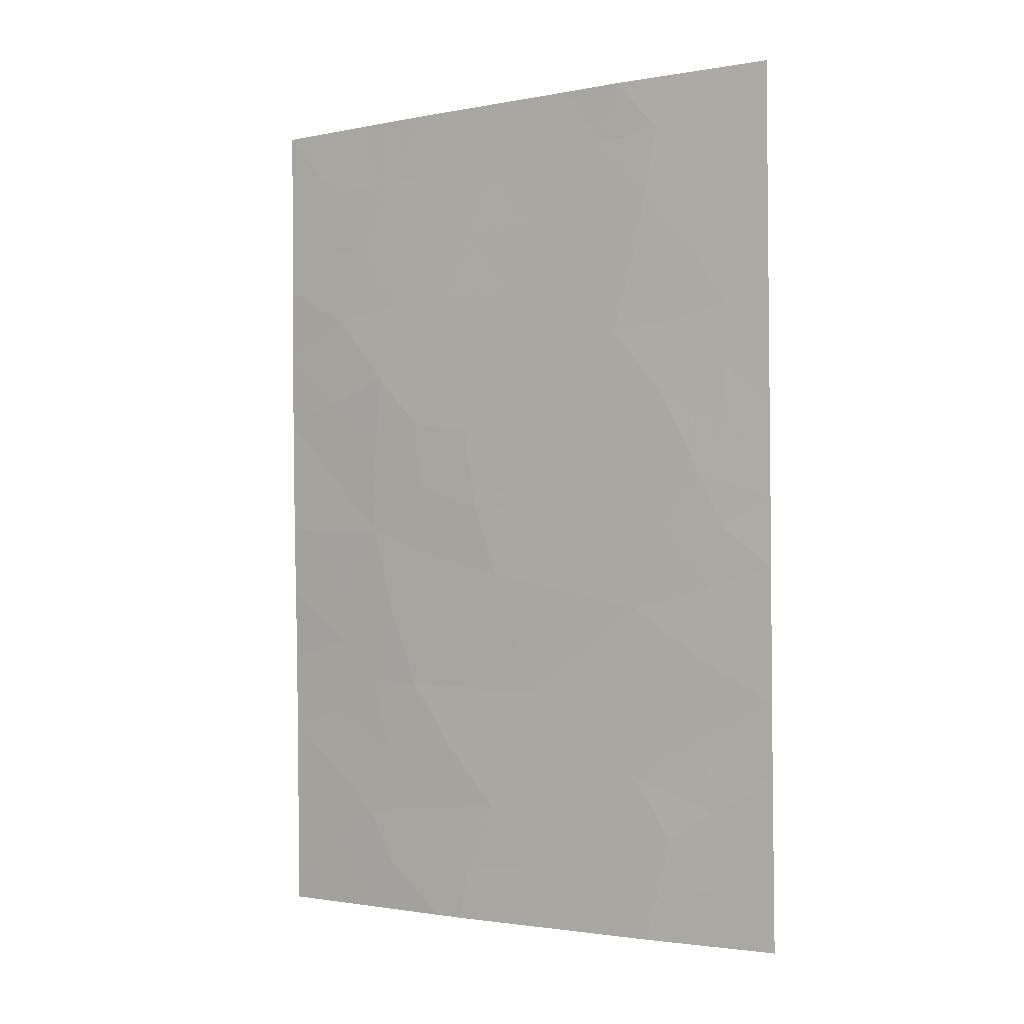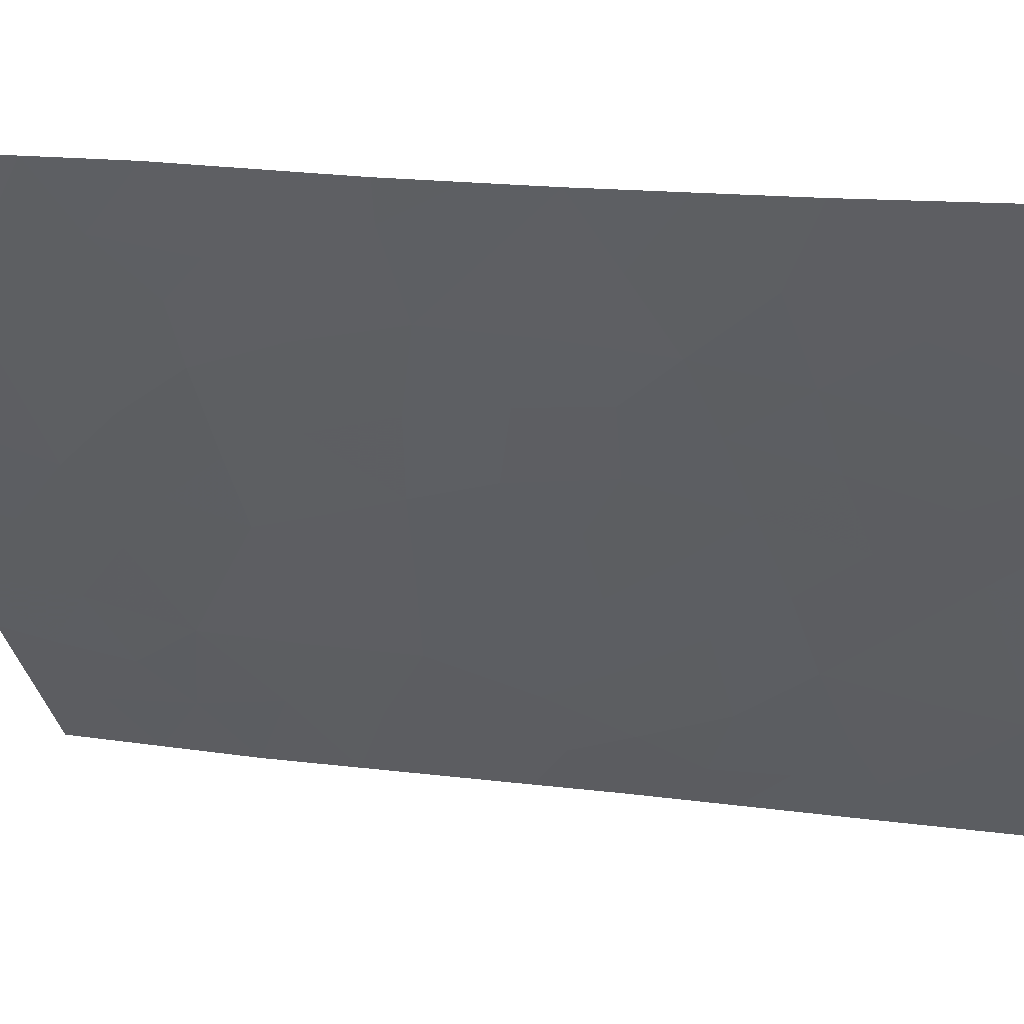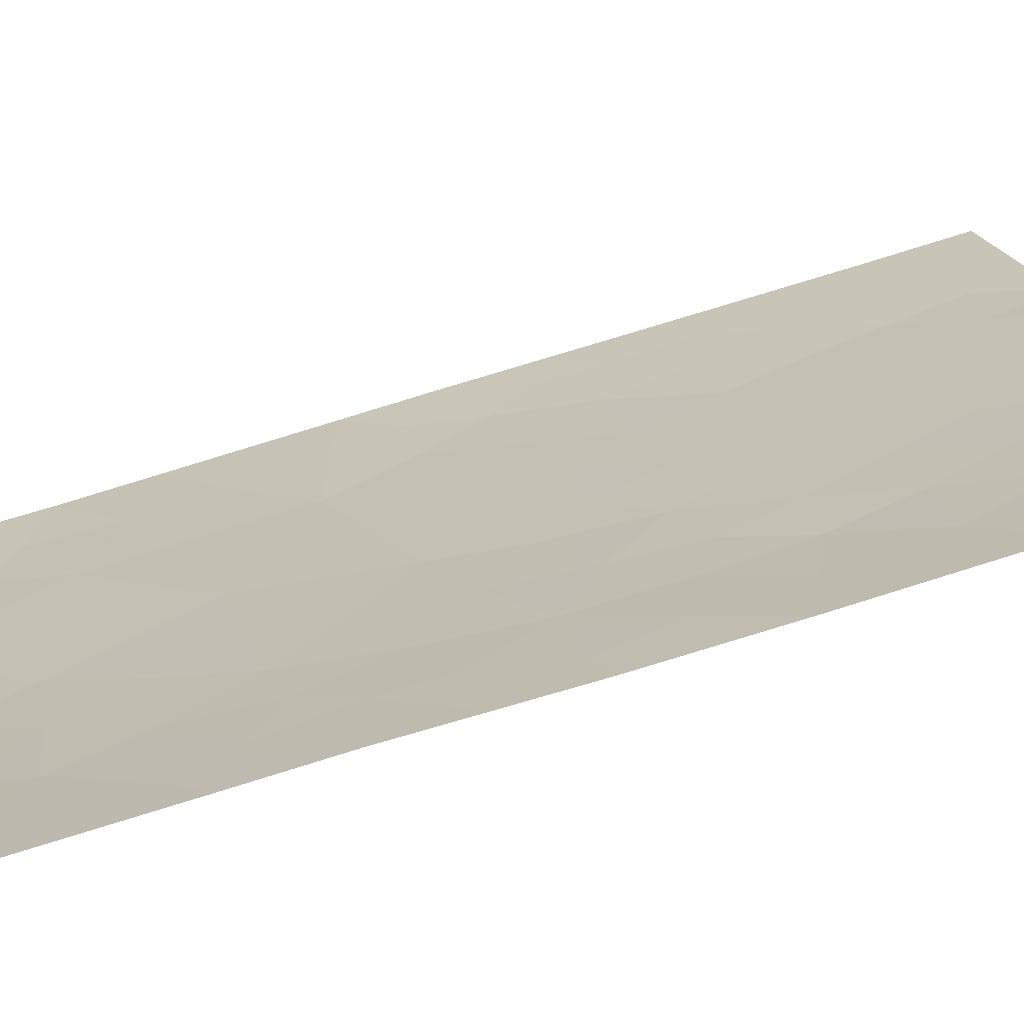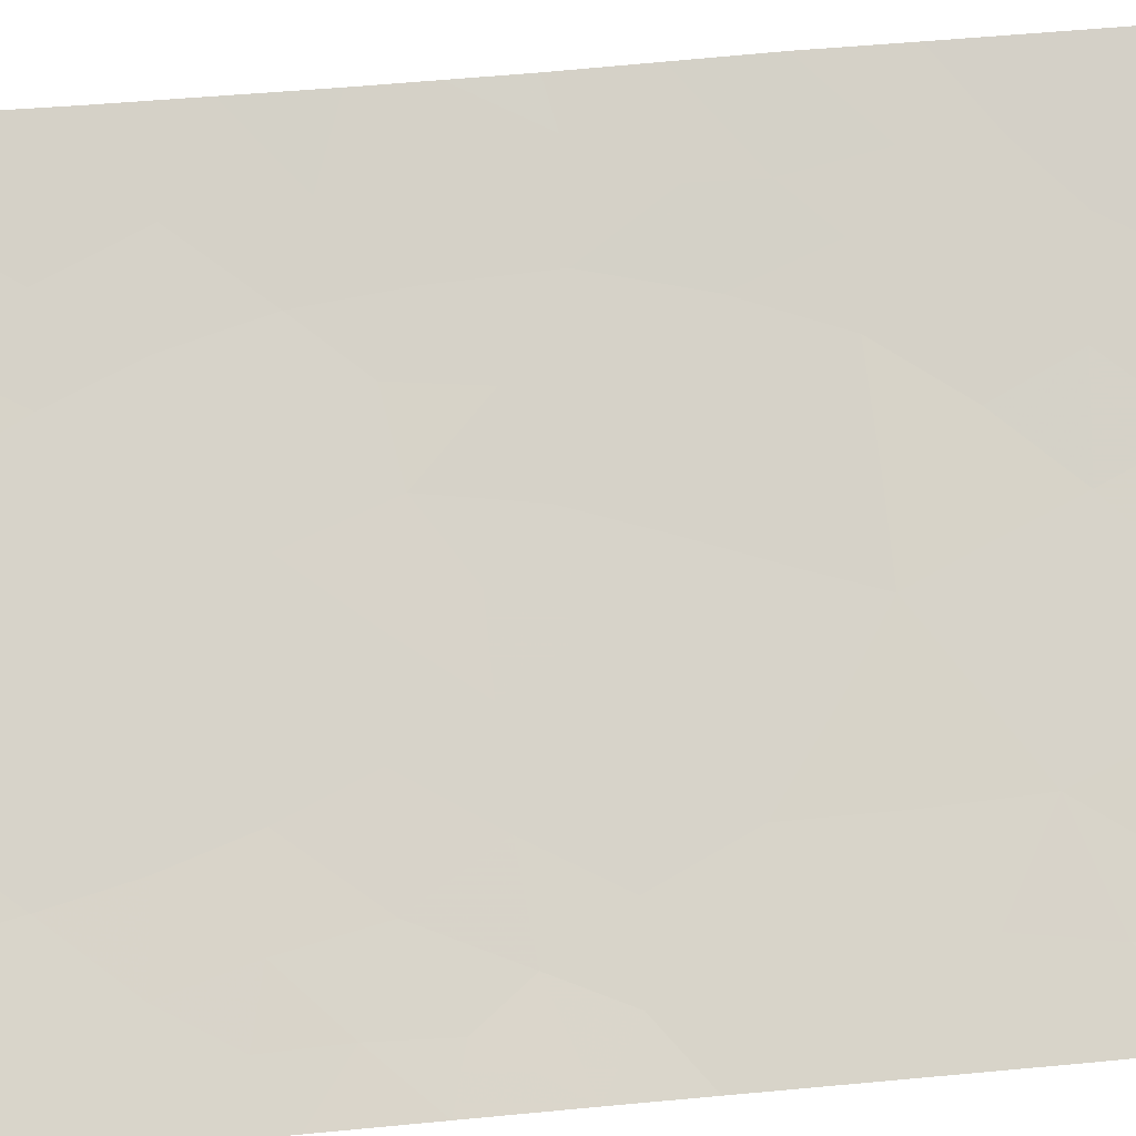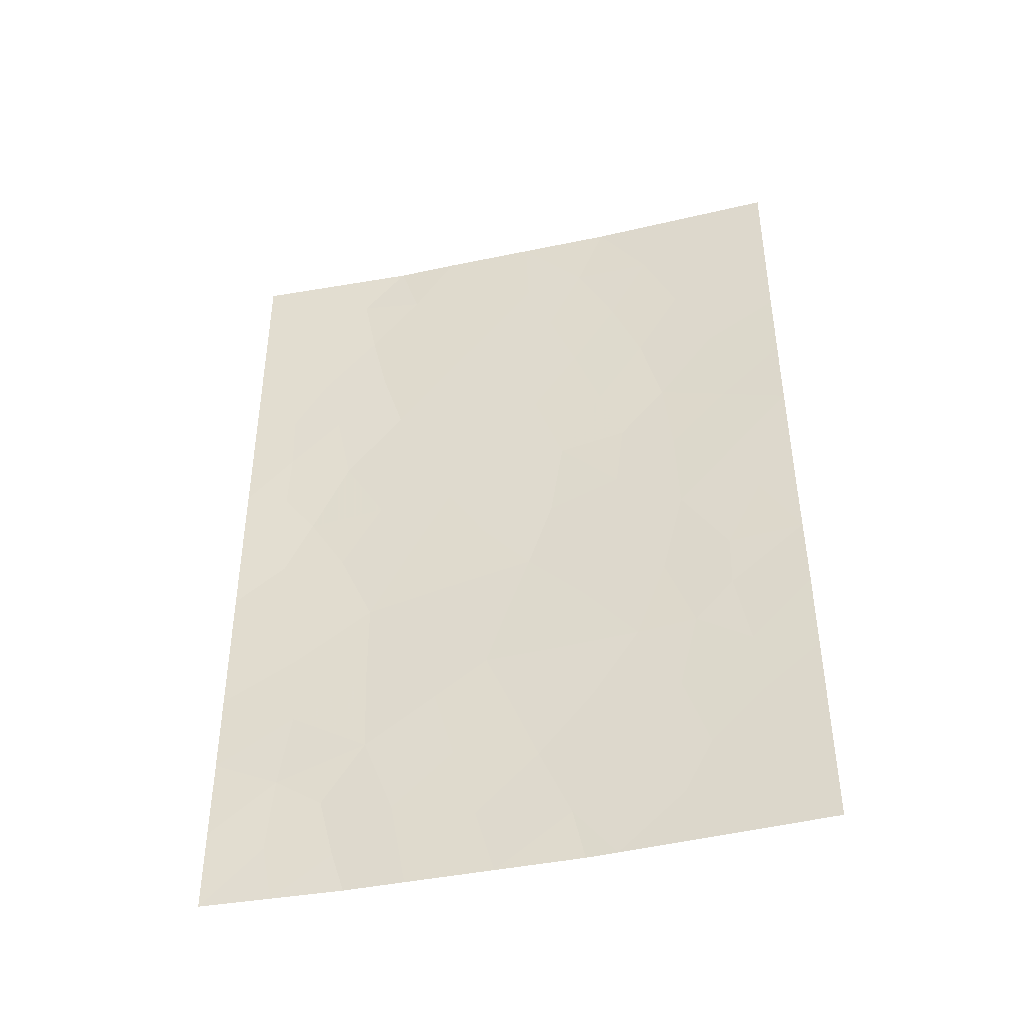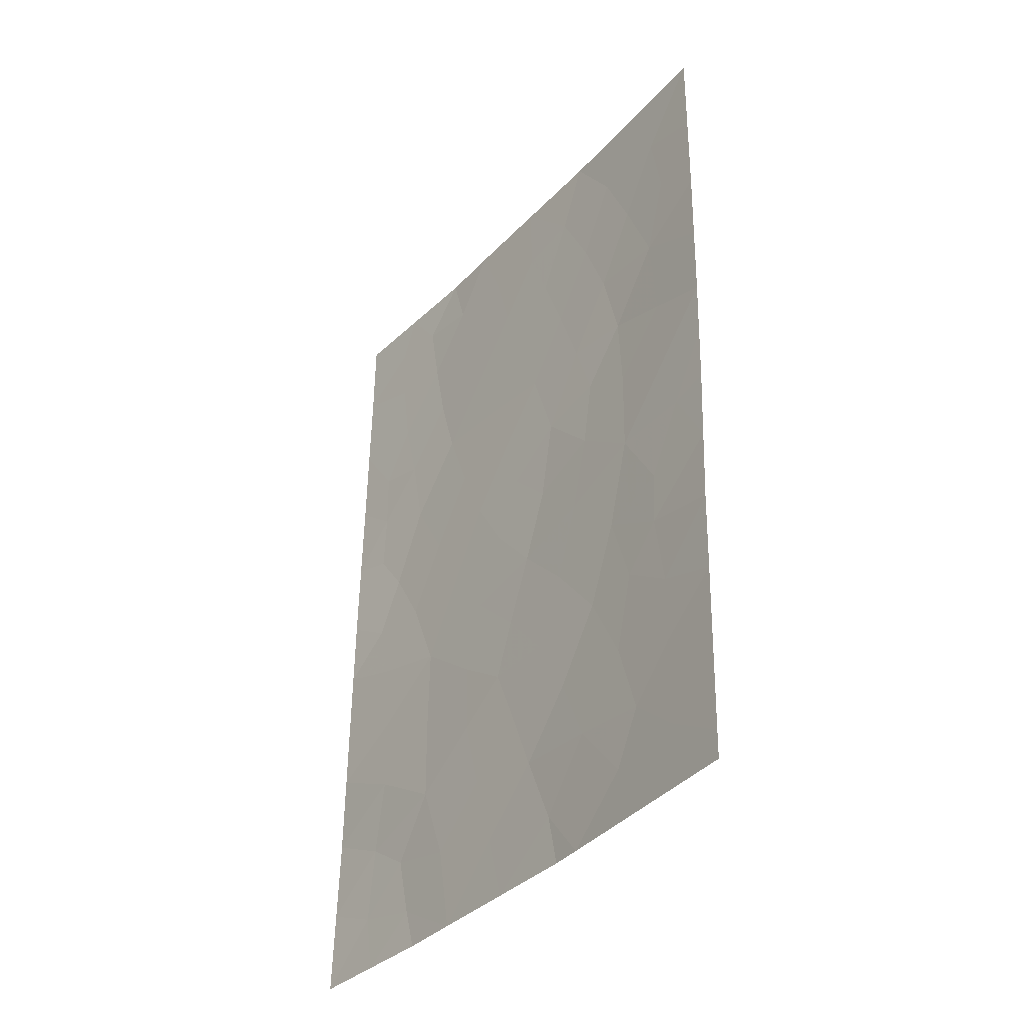
<metadata>
{"format":"obj","ext":"obj","renderer":"f3d","projection":"perspective","resolution":1024,"background":"white","views":[{"elev":-2.2,"azim":167.1,"up":"+Y"},{"elev":8.0,"azim":110.1,"up":"+Z"},{"elev":65.7,"azim":70.4,"up":"+Z"},{"elev":30.6,"azim":-97.5,"up":"+Z"},{"elev":-41.3,"azim":-32.8,"up":"+Y"},{"elev":-35.8,"azim":6.0,"up":"+Y"}]}
</metadata>
<code>
v -28.24 -46.62 78.99
v -29.4 -45.4 77.67
v -27.78 -44.91 79.39
v -30.86 -44.82 76.17
v -30.88 -46.66 76.2
v -27.1 -50 80.33
v -27.37 -50 80.01
v -25.43 -50 82.37
v -25.29 -49.62 82.52
v -25.3 -50 82.53
v -26.82 -38 80.19
v -25.09 -38 82.18
v -25.14 -42.54 82.26
v -25.11 -40.44 82.21
v -26.3 -41.91 80.85
v -30.93 -50 76.28
v -29.54 -50 77.66
v -29.8 -48.6 77.35
v -26.07 -39.9 81.08
v -30.83 -41.58 76.11
v -29.13 -41.49 77.8
v -30.85 -43.88 76.16
v -28.58 -38 78.3
v -28.12 -39.8 78.84
v -30.8 -39.19 76.06
v -26.26 -44.24 81.06
v -30.79 -38 76.05
v -29.16 -38 77.66
v -26.8 -46.55 80.59
v -30.89 -47.76 76.21
v -28.99 -50 78.27
v -27.65 -41.68 79.4
v -25.25 -47.3 82.45
v -25.23 -46.19 82.42
v -25.17 -44.15 82.32
v -28.59 -43.34 78.46
v -29.47 -39.63 77.39
v -27.76 -48.31 79.55
v -26.25 -48.55 81.31
v -29.41 -47.76 77.77
v -30.87 -45.74 76.18
v -30.22 -45.11 76.83
v -30.15 -46.1 76.93
v -25.96 -38 81.19
v -25.66 -38.97 81.53
v -26.37 -38.93 80.72
v -25.1 -39.22 82.19
v -25.54 -39.92 81.7
v -25.12 -41.49 82.24
v -25.7 -42.22 81.57
v -25.77 -40.96 81.45
v -30.33 -49.21 76.83
v -30.91 -48.88 76.25
v -26.49 -40.85 80.62
v -26.76 -39.9 80.31
v -30.84 -42.73 76.13
v -30.39 -42.91 76.57
v -29.7 -42.45 77.25
v -30.35 -44.29 76.66
v -27.7 -38 79.25
v -27.69 -39.05 79.29
v -28.31 -38.89 78.62
v -27.03 -44.64 80.21
v -27.53 -43.94 79.61
v -26.85 -43.59 80.34
v -29.97 -38 76.85
v -30.17 -38.64 76.68
v -29.6 -38.7 77.24
v -30.13 -39.49 76.74
v -27.59 -46.6 79.71
v -28.04 -45.84 79.17
v -27.28 -45.68 80
v -30.81 -40.38 76.09
v -30.02 -40.48 76.87
v -30.26 -48.17 76.87
v -28.18 -50 79.14
v -28.35 -49.1 78.94
v -27.48 -49.29 79.89
v -27.45 -39.88 79.56
v -26.51 -49.26 81.02
v -26.98 -48.41 80.45
v -29.72 -44.34 77.3
v -25.91 -45.96 81.6
v -25.16 -43.34 82.29
v -25.67 -43.34 81.69
v -26.25 -43.02 80.98
v -25.2 -45.17 82.37
v -25.88 -45.21 81.59
v -26.49 -45.46 80.87
v -28.13 -42.5 78.91
v -28.88 -42.44 78.12
v -28.38 -41.56 78.61
v -29.32 -43.39 77.68
v -28.98 -44.31 78.08
v -25.81 -49.13 81.87
v -26.27 -50 81.35
v -28.99 -38.82 77.89
v -25.8 -47.92 81.81
v -25.27 -48.46 82.48
v -29.66 -49.43 77.51
v -26.75 -42.62 80.39
v -27.38 -42.79 79.71
v -26.95 -41.77 80.14
v -29.33 -40.56 77.56
v -28.81 -39.72 78.1
v -28.62 -40.63 78.33
v -28.24 -44.16 78.87
v -27.95 -43.33 79.13
v -27.9 -40.72 79.1
v -28.55 -45.13 78.57
v -28.76 -46.11 78.41
v -28.01 -47.39 79.26
v -28.56 -48.09 78.69
v -28.74 -47.11 78.47
v -26.46 -47.55 81.02
v -29.42 -46.6 77.71
v -30.14 -47.14 76.98
v -27.2 -40.81 79.85
v -30.23 -50 76.97
v -27.25 -47.48 80.1
v -29.13 -48.83 78.09
v -30.07 -43.51 76.9
v -30.37 -41.23 76.55
v -30.36 -42.07 76.58
v -27.1 -38.92 79.92
v -29.85 -41.4 77.08
v -25.8 -47 81.78
v -25.52 -44.26 81.92
v -26.27 -46.51 81.2
f 41 42 43
f 8 9 10
f 44 45 46
f 47 48 45
f 49 50 51
f 75 52 53
f 19 54 55
f 56 20 124
f 4 22 59
f 60 61 62
f 63 64 65
f 28 68 66
f 67 68 69
f 70 71 72
f 73 69 74
f 76 77 78
f 125 79 61
f 80 78 81
f 59 82 42
f 84 35 128
f 85 86 50
f 90 91 92
f 89 72 63
f 93 94 82
f 125 46 55
f 37 68 97
f 39 99 95
f 101 102 103
f 104 105 106
f 107 108 64
f 109 92 106
f 110 71 111
f 112 113 114
f 29 129 115
f 108 90 102
f 58 91 93
f 107 110 94
f 116 117 43
f 118 109 79
f 97 62 105
f 100 119 52
f 74 104 126
f 114 116 111
f 120 112 70
f 117 40 75
f 115 81 120
f 121 100 18
f 113 77 121
f 86 65 101
f 103 118 54
f 5 41 43
f 41 4 42
f 43 42 2
f 11 44 46
f 44 12 45
f 46 45 19
f 12 47 45
f 47 14 48
f 45 48 19
f 14 49 51
f 49 13 50
f 51 50 15
f 14 51 48
f 48 51 19
f 30 75 53
f 75 18 52
f 53 52 16
f 19 51 54
f 51 15 54
f 22 56 57
f 57 58 122
f 23 60 62
f 60 11 125
f 62 61 24
f 26 63 65
f 63 3 64
f 65 64 102
f 25 27 67
f 66 67 27
f 25 67 69
f 69 68 37
f 29 70 72
f 70 1 71
f 72 71 3
f 20 73 123
f 73 25 69
f 74 69 37
f 18 75 40
f 7 76 78
f 76 31 77
f 78 77 38
f 125 55 79
f 61 79 24
f 39 80 81
f 80 6 78
f 81 78 38
f 4 59 42
f 59 122 82
f 42 82 2
f 7 78 6
f 13 84 85
f 85 84 128
f 85 128 26
f 13 85 50
f 85 26 86
f 50 86 15
f 35 87 128
f 87 34 83
f 32 90 92
f 90 36 91
f 92 91 21
f 26 89 63
f 89 29 72
f 63 72 3
f 122 93 82
f 93 36 94
f 82 94 2
f 125 11 46
f 55 46 19
f 6 80 96
f 96 80 95
f 96 95 8
f 8 95 9
f 68 28 97
f 23 97 28
f 39 98 99
f 98 33 99
f 95 99 9
f 31 17 100
f 15 101 103
f 103 102 32
f 21 104 106
f 104 37 105
f 106 105 24
f 3 107 64
f 107 36 108
f 64 108 102
f 24 109 106
f 109 32 92
f 106 92 21
f 2 110 111
f 110 3 71
f 111 71 1
f 1 112 114
f 112 38 113
f 114 113 40
f 115 98 39
f 108 36 90
f 102 90 32
f 122 58 93
f 58 21 91
f 93 91 36
f 36 107 94
f 107 3 110
f 94 110 2
f 2 116 43
f 116 40 117
f 43 117 5
f 55 118 79
f 118 32 109
f 79 109 24
f 37 97 105
f 97 23 62
f 105 62 24
f 18 100 52
f 100 17 119
f 52 119 16
f 74 37 104
f 1 114 111
f 114 40 116
f 111 116 2
f 29 120 70
f 120 38 112
f 70 112 1
f 5 117 30
f 75 30 117
f 29 115 120
f 115 39 81
f 120 81 38
f 40 121 18
f 121 31 100
f 40 113 121
f 113 38 77
f 121 77 31
f 15 86 101
f 86 26 65
f 101 65 102
f 15 103 54
f 103 32 118
f 54 118 55
f 59 22 122
f 57 122 22
f 83 34 127
f 56 124 57
f 57 124 58
f 74 126 123
f 124 20 123
f 58 126 21
f 60 125 61
f 123 73 74
f 89 88 83
f 21 126 104
f 123 126 124
f 126 58 124
f 128 88 26
f 68 67 66
f 127 98 115
f 128 87 88
f 98 127 33
f 127 34 33
f 88 89 26
f 87 83 88
f 129 127 115
f 127 129 83
f 89 129 29
f 80 39 95
f 89 83 129

</code>
